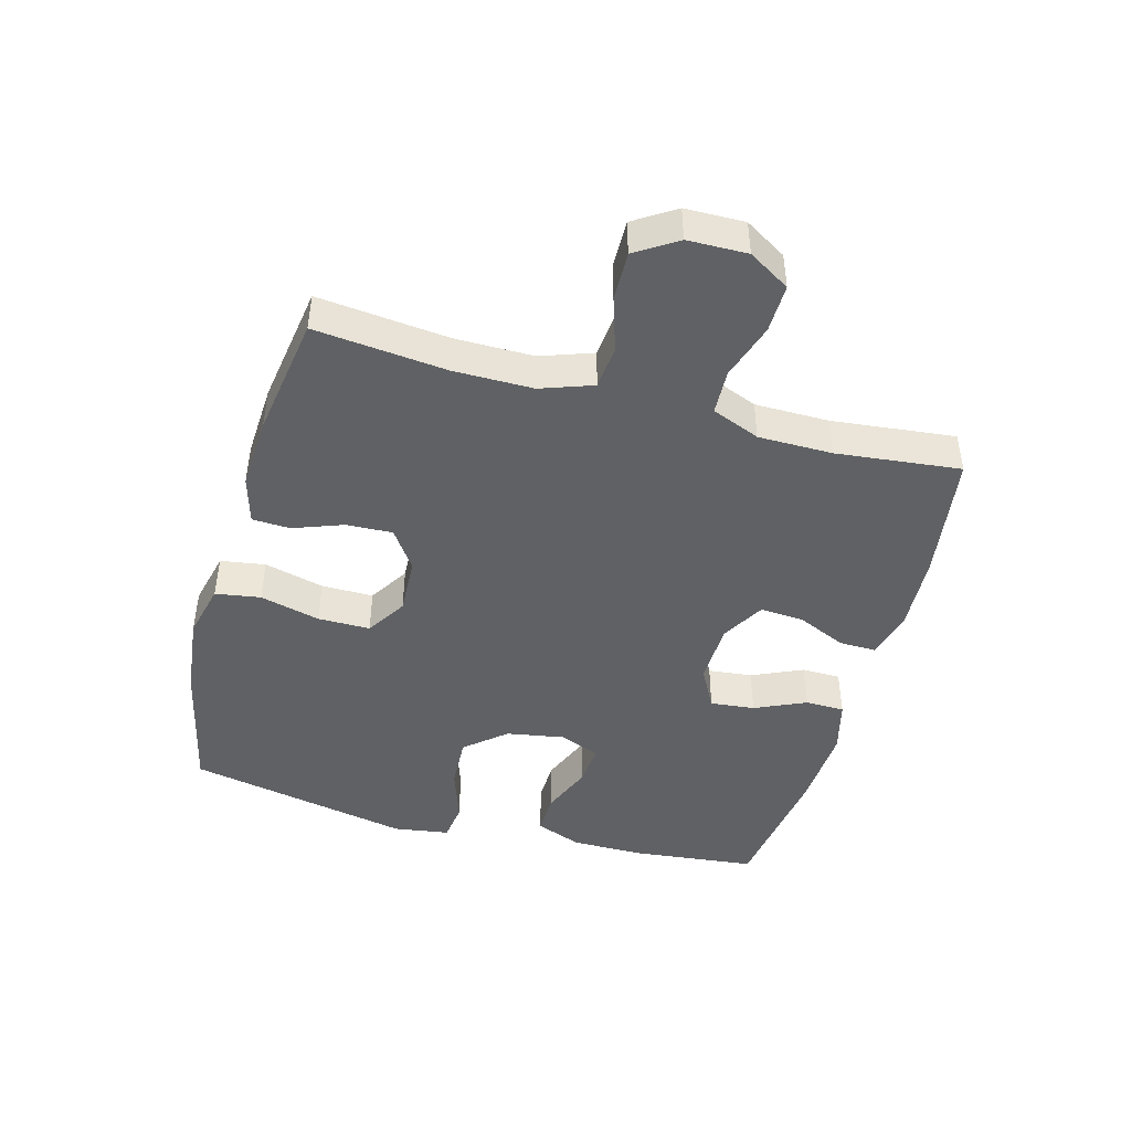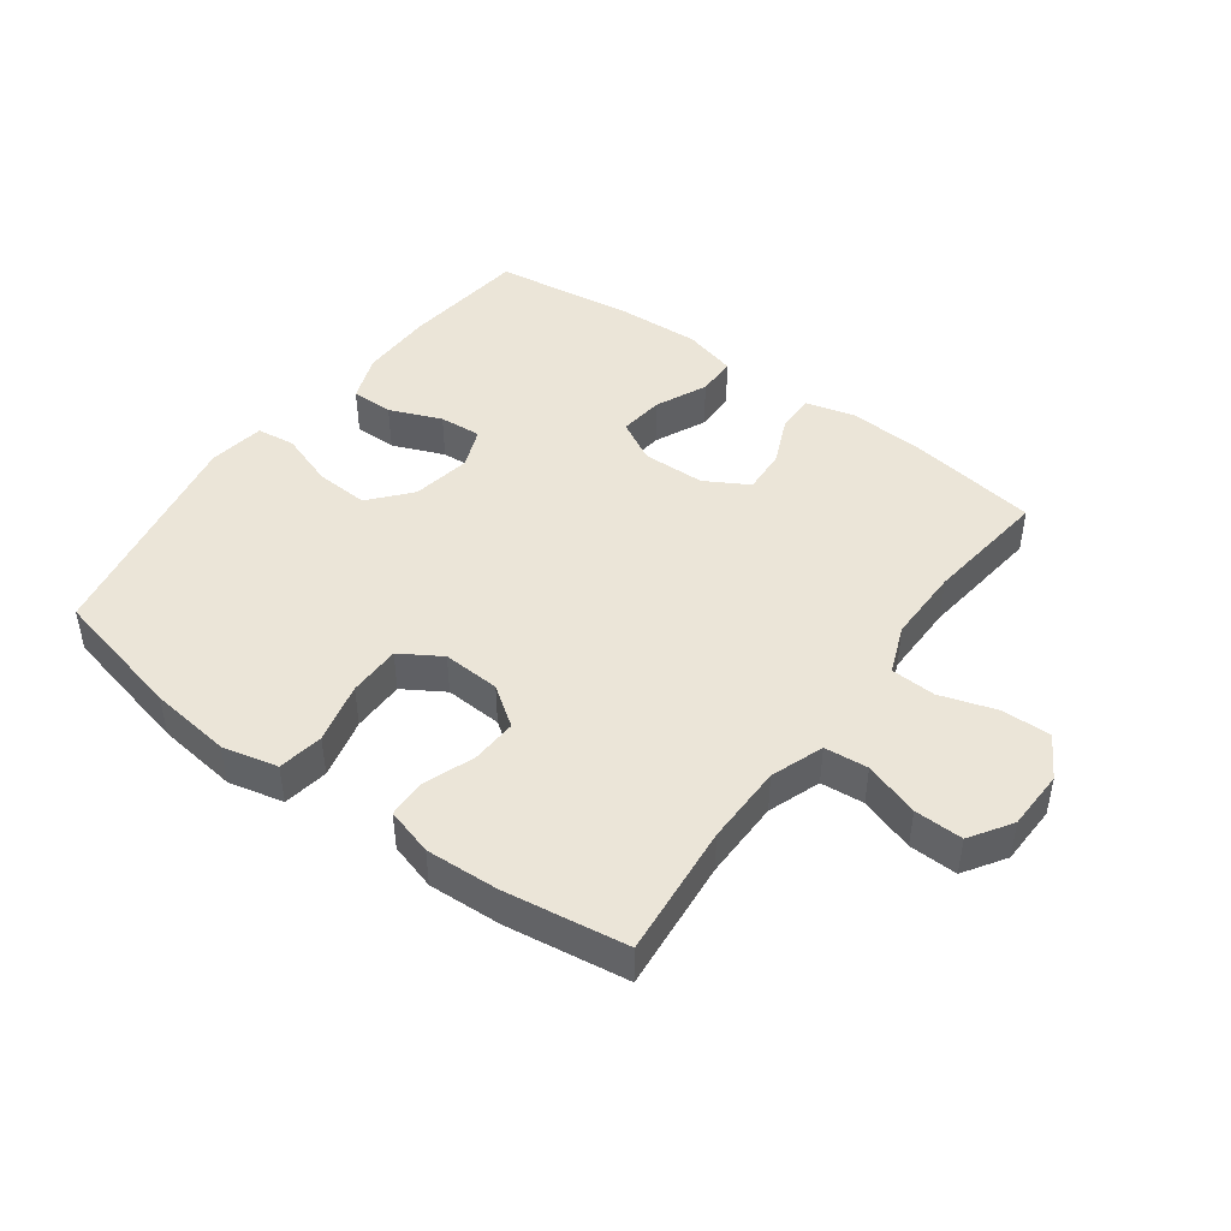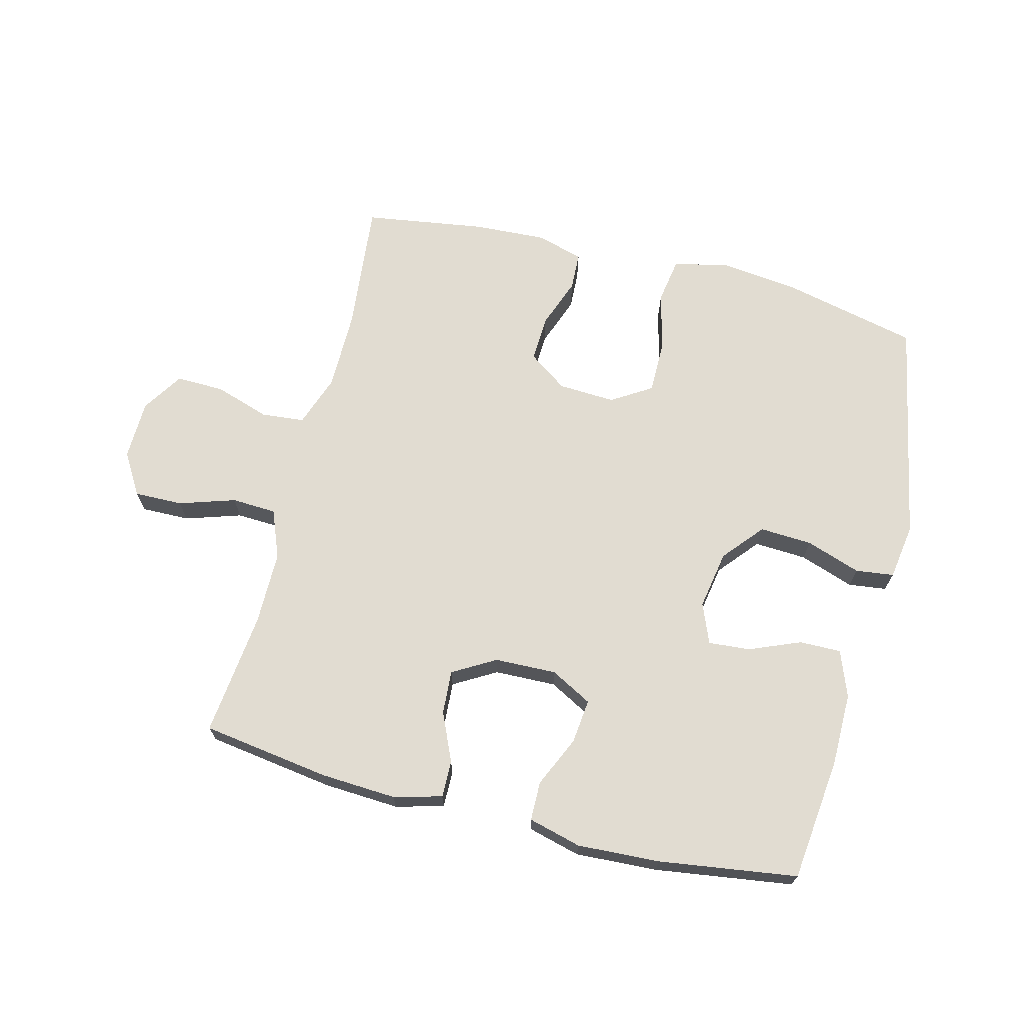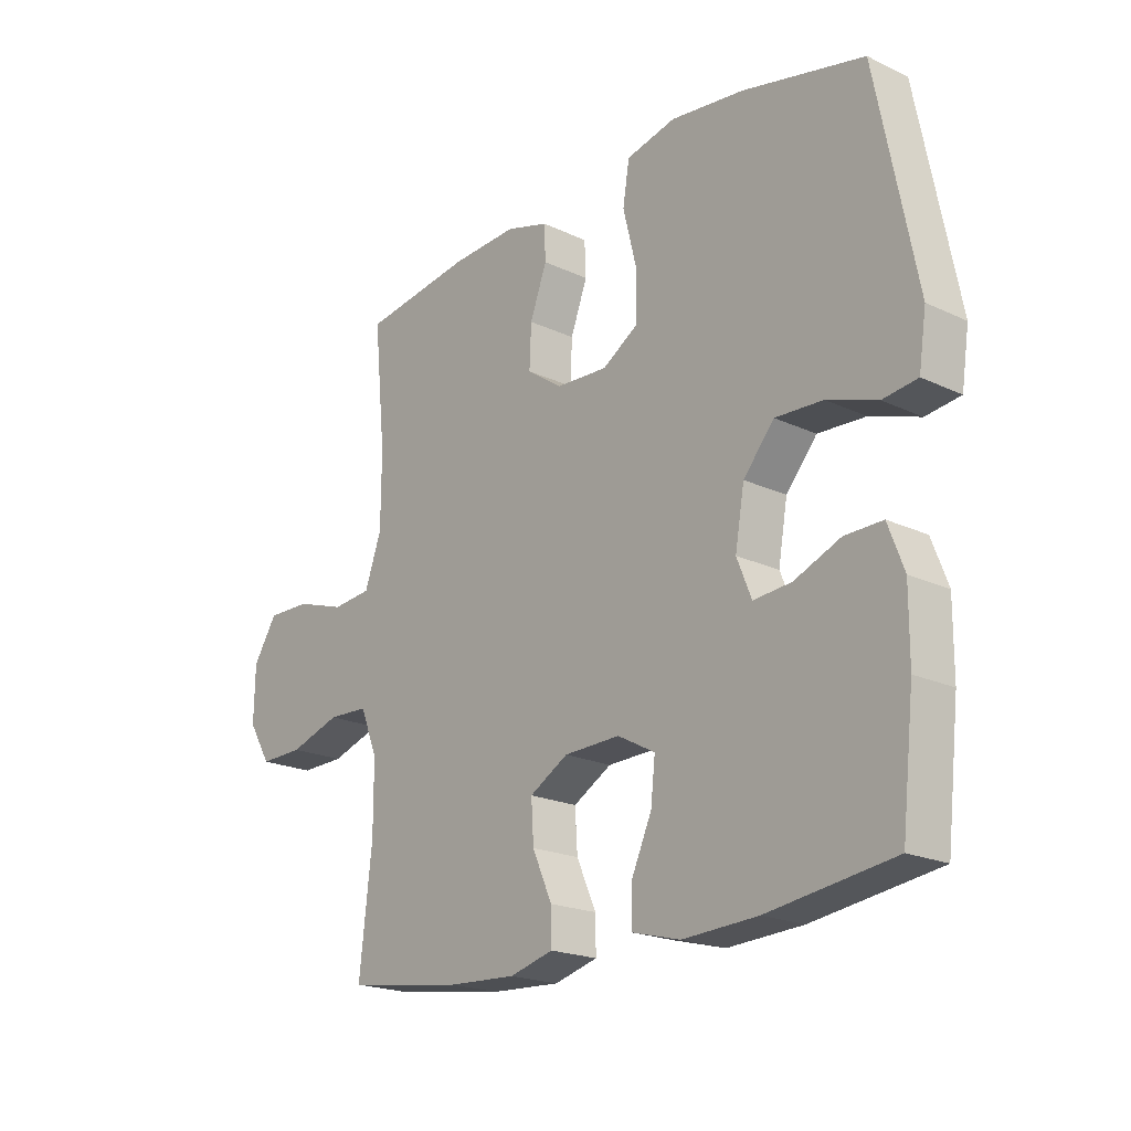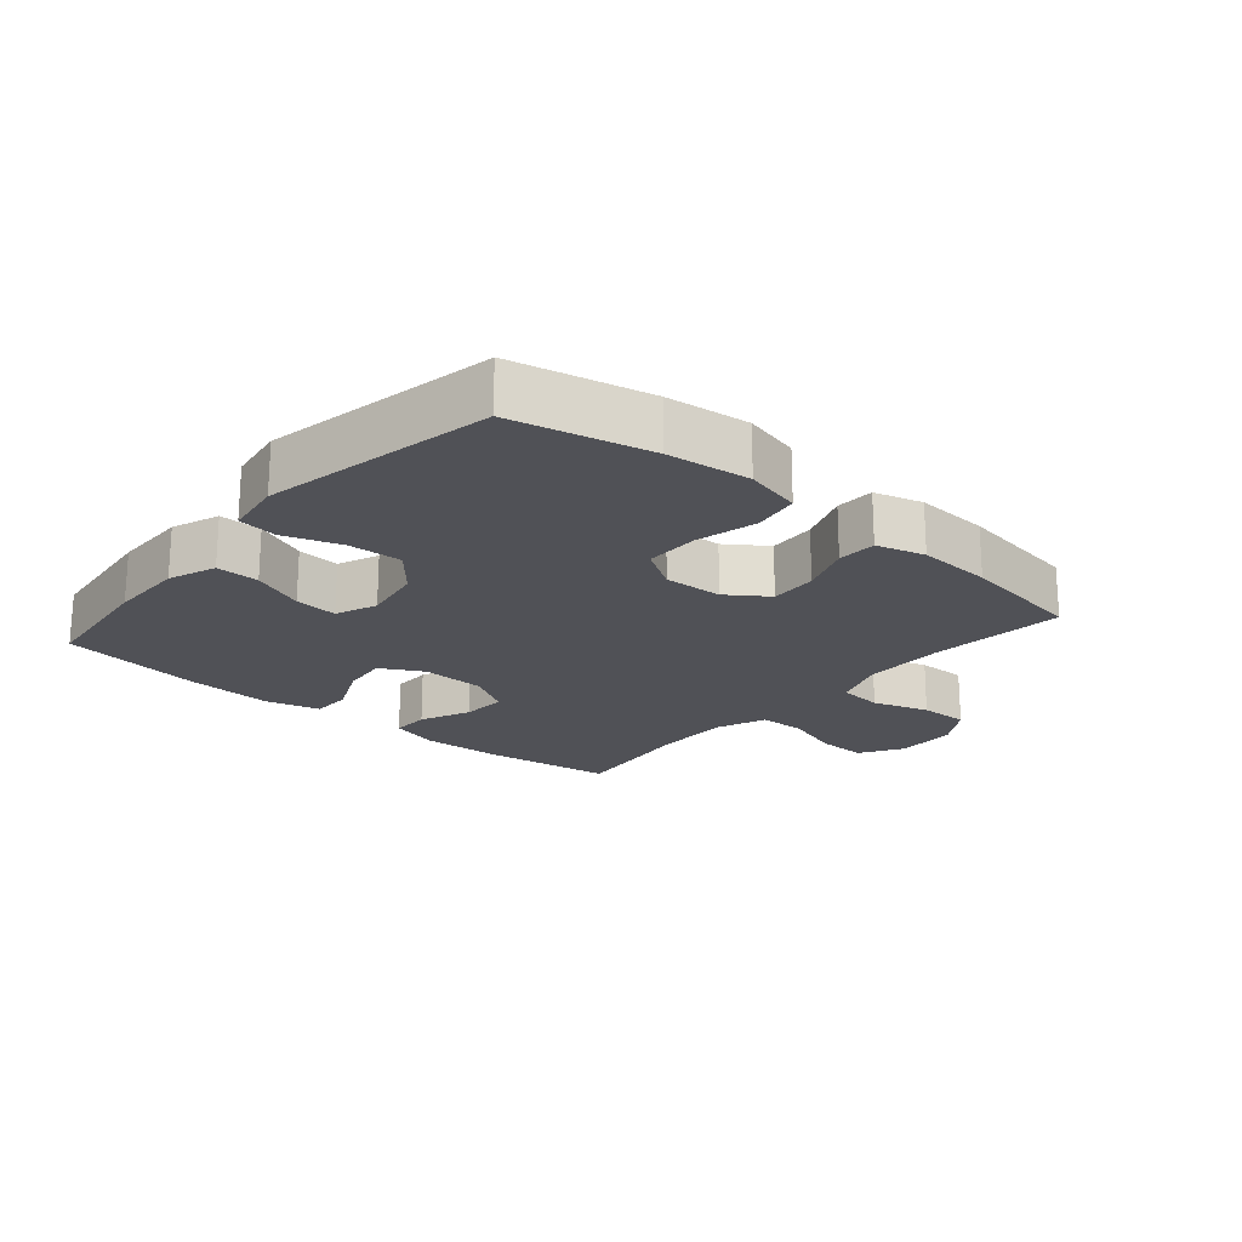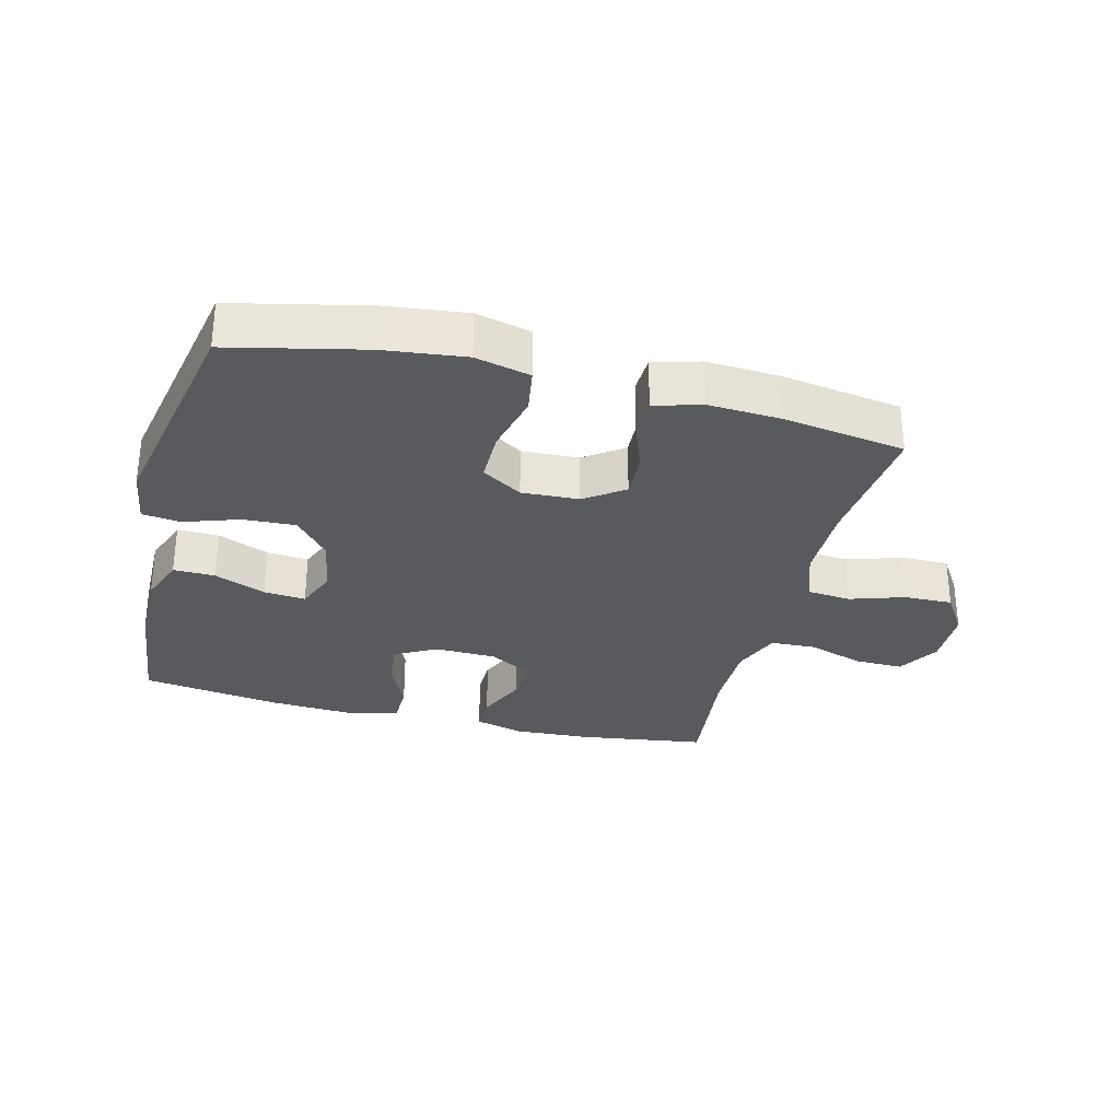
<metadata>
{"format":"obj","ext":"obj","renderer":"f3d","projection":"perspective","resolution":1024,"background":"white","views":[{"elev":-45.6,"azim":74.5,"up":"+Y"},{"elev":45.7,"azim":36.5,"up":"+Y"},{"elev":69.1,"azim":-165.7,"up":"+Y"},{"elev":-20.2,"azim":-130.8,"up":"+Z"},{"elev":-20.5,"azim":-40.6,"up":"+Y"},{"elev":-30.8,"azim":-14.3,"up":"+Y"}]}
</metadata>
<code>
o path9472
v -0.3089 0.0375 -0.5372
v -0.1755 0.0375 -0.5444
v -0.09014 0.0375 -0.5221
v -0.08927 0.0375 -0.4588
v -0.1264 0.0375 -0.3763
v -0.1342 0.0375 -0.3047
v -0.0672 0.0375 -0.2687
v 0.03264 0.0375 -0.2716
v 0.1015 0.0375 -0.3115
v 0.09704 0.0375 -0.3823
v 0.06214 0.0375 -0.461
v 0.06121 0.0375 -0.5206
v 0.139 0.0375 -0.5417
v 0.2618 0.0375 -0.535
v 0.4687 0.0375 -0.5052
v 0.4462 0.0375 -0.3046
v 0.4463 0.0375 -0.1848
v 0.4772 0.0375 -0.1071
v 0.5494 0.0375 -0.1038
v 0.6402 0.0375 -0.133
v 0.7186 0.0375 -0.1344
v 0.7588 0.0375 -0.06741
v 0.7569 0.0375 0.02886
v 0.714 0.0375 0.09551
v 0.6362 0.0375 0.09375
v 0.5479 0.0375 0.06526
v 0.4781 0.0375 0.07186
v 0.4482 0.0375 0.1561
v 0.4476 0.0375 0.2839
v 0.4687 0.0375 0.4968
v 0.2723 0.0375 0.5265
v 0.155 0.0375 0.5328
v 0.07931 0.0375 0.511
v 0.07685 0.0375 0.4499
v 0.1068 0.0375 0.3688
v 0.1102 0.0375 0.2945
v 0.04714 0.0375 0.2503
v -0.045 0.0375 0.2456
v -0.1097 0.0375 0.2861
v -0.1098 0.0375 0.3703
v -0.08572 0.0375 0.4676
v -0.09743 0.0375 0.5404
v -0.1859 0.0375 0.5614
v -0.3167 0.0375 0.5458
v -0.533 0.0375 0.4968
v -0.6041 0.0375 0.1345
v -0.5905 0.0375 0.04423
v -0.5288 0.0375 0.03624
v -0.4402 0.0375 0.0665
v -0.3554 0.0375 0.07091
v -0.3004 0.0375 0.006041
v -0.2839 0.0375 -0.08871
v -0.3102 0.0375 -0.1533
v -0.3774 0.0375 -0.1478
v -0.4603 0.0375 -0.1138
v -0.5275 0.0375 -0.1128
v -0.5559 0.0375 -0.1877
v -0.5553 0.0375 -0.3059
v -0.533 0.0375 -0.5052
v -0.3089 -0.0375 -0.5372
v -0.1755 -0.0375 -0.5444
v -0.09014 -0.0375 -0.5221
v -0.08927 -0.0375 -0.4588
v -0.1264 -0.0375 -0.3763
v -0.1342 -0.0375 -0.3047
v -0.0672 -0.0375 -0.2687
v 0.03264 -0.0375 -0.2716
v 0.1015 -0.0375 -0.3115
v 0.09704 -0.0375 -0.3823
v 0.06214 -0.0375 -0.461
v 0.06121 -0.0375 -0.5206
v 0.139 -0.0375 -0.5417
v 0.2618 -0.0375 -0.535
v 0.4687 -0.0375 -0.5052
v 0.4462 -0.0375 -0.3046
v 0.4463 -0.0375 -0.1848
v 0.4772 -0.0375 -0.1071
v 0.5494 -0.0375 -0.1038
v 0.6402 -0.0375 -0.133
v 0.7186 -0.0375 -0.1344
v 0.7588 -0.0375 -0.06741
v 0.7569 -0.0375 0.02886
v 0.714 -0.0375 0.09551
v 0.6362 -0.0375 0.09375
v 0.5479 -0.0375 0.06526
v 0.4781 -0.0375 0.07186
v 0.4482 -0.0375 0.1561
v 0.4476 -0.0375 0.2839
v 0.4687 -0.0375 0.4968
v 0.2723 -0.0375 0.5265
v 0.155 -0.0375 0.5328
v 0.07931 -0.0375 0.511
v 0.07685 -0.0375 0.4499
v 0.1068 -0.0375 0.3688
v 0.1102 -0.0375 0.2945
v 0.04714 -0.0375 0.2503
v -0.045 -0.0375 0.2456
v -0.1097 -0.0375 0.2861
v -0.1098 -0.0375 0.3703
v -0.08572 -0.0375 0.4676
v -0.09743 -0.0375 0.5404
v -0.1859 -0.0375 0.5614
v -0.3167 -0.0375 0.5458
v -0.533 -0.0375 0.4968
v -0.6041 -0.0375 0.1345
v -0.5905 -0.0375 0.04423
v -0.5288 -0.0375 0.03624
v -0.4402 -0.0375 0.0665
v -0.3554 -0.0375 0.07091
v -0.3004 -0.0375 0.006041
v -0.2839 -0.0375 -0.08871
v -0.3102 -0.0375 -0.1533
v -0.3774 -0.0375 -0.1478
v -0.4603 -0.0375 -0.1138
v -0.5275 -0.0375 -0.1128
v -0.5559 -0.0375 -0.1877
v -0.5553 -0.0375 -0.3059
v -0.533 -0.0375 -0.5052
v 0.7186 0.0375 -0.1344
v 0.7588 0.0375 -0.06741
v 0.7569 0.0375 0.02886
v 0.714 0.0375 0.09551
v 0.6402 0.0375 -0.133
v 0.6362 0.0375 0.09375
v 0.5494 0.0375 -0.1038
v 0.5479 0.0375 0.06526
v 0.4772 0.0375 -0.1071
v 0.4772 0.0375 -0.1071
v 0.4781 0.0375 0.07186
v 0.4781 0.0375 0.07186
v 0.4482 0.0375 0.1561
v 0.4463 0.0375 -0.1848
v 0.4476 0.0375 0.2839
v 0.4687 0.0375 0.4968
v 0.4687 0.0375 0.4968
v 0.4687 0.0375 -0.5052
v 0.4687 0.0375 -0.5052
v 0.4462 0.0375 -0.3046
v 0.2723 0.0375 0.5265
v 0.2618 0.0375 -0.535
v 0.155 0.0375 0.5328
v 0.139 0.0375 -0.5417
v 0.1068 0.0375 0.3688
v 0.1102 0.0375 0.2945
v 0.07931 0.0375 0.511
v 0.07931 0.0375 0.511
v 0.06121 0.0375 -0.5206
v 0.06121 0.0375 -0.5206
v 0.1015 0.0375 -0.3115
v 0.1015 0.0375 -0.3115
v 0.09704 0.0375 -0.3823
v 0.04714 0.0375 0.2503
v 0.07685 0.0375 0.4499
v 0.03264 0.0375 -0.2716
v 0.06214 0.0375 -0.461
v -0.045 0.0375 0.2456
v -0.0672 0.0375 -0.2687
v -0.1097 0.0375 0.2861
v -0.1342 0.0375 -0.3047
v -0.1342 0.0375 -0.3047
v -0.1098 0.0375 0.3703
v -0.08572 0.0375 0.4676
v -0.09743 0.0375 0.5404
v -0.09743 0.0375 0.5404
v -0.09014 0.0375 -0.5221
v -0.09014 0.0375 -0.5221
v -0.08927 0.0375 -0.4588
v -0.1264 0.0375 -0.3763
v -0.1755 0.0375 -0.5444
v -0.1859 0.0375 0.5614
v -0.3089 0.0375 -0.5372
v -0.3167 0.0375 0.5458
v -0.2839 0.0375 -0.08871
v -0.3102 0.0375 -0.1533
v -0.3102 0.0375 -0.1533
v -0.3004 0.0375 0.006041
v -0.3554 0.0375 0.07091
v -0.3774 0.0375 -0.1478
v -0.4402 0.0375 0.0665
v -0.4603 0.0375 -0.1138
v -0.5288 0.0375 0.03624
v -0.5275 0.0375 -0.1128
v -0.5275 0.0375 -0.1128
v -0.533 0.0375 -0.5052
v -0.533 0.0375 -0.5052
v -0.533 0.0375 0.4968
v -0.533 0.0375 0.4968
v -0.5559 0.0375 -0.1877
v -0.5905 0.0375 0.04423
v -0.5905 0.0375 0.04423
v -0.5553 0.0375 -0.3059
v -0.6041 0.0375 0.1345
v 0.7186 -0.0375 -0.1344
v 0.7588 -0.0375 -0.06741
v 0.7569 -0.0375 0.02886
v 0.714 -0.0375 0.09551
v 0.6402 -0.0375 -0.133
v 0.6362 -0.0375 0.09375
v 0.5494 -0.0375 -0.1038
v 0.5479 -0.0375 0.06526
v 0.4772 -0.0375 -0.1071
v 0.4772 -0.0375 -0.1071
v 0.4781 -0.0375 0.07186
v 0.4781 -0.0375 0.07186
v 0.4482 -0.0375 0.1561
v 0.4463 -0.0375 -0.1848
v 0.4476 -0.0375 0.2839
v 0.4687 -0.0375 0.4968
v 0.4687 -0.0375 0.4968
v 0.4687 -0.0375 -0.5052
v 0.4687 -0.0375 -0.5052
v 0.4462 -0.0375 -0.3046
v 0.2723 -0.0375 0.5265
v 0.2618 -0.0375 -0.535
v 0.155 -0.0375 0.5328
v 0.139 -0.0375 -0.5417
v 0.1068 -0.0375 0.3688
v 0.1102 -0.0375 0.2945
v 0.07931 -0.0375 0.511
v 0.07931 -0.0375 0.511
v 0.06121 -0.0375 -0.5206
v 0.06121 -0.0375 -0.5206
v 0.1015 -0.0375 -0.3115
v 0.1015 -0.0375 -0.3115
v 0.09704 -0.0375 -0.3823
v 0.04714 -0.0375 0.2503
v 0.07685 -0.0375 0.4499
v 0.03264 -0.0375 -0.2716
v 0.06214 -0.0375 -0.461
v -0.045 -0.0375 0.2456
v -0.0672 -0.0375 -0.2687
v -0.1097 -0.0375 0.2861
v -0.1342 -0.0375 -0.3047
v -0.1342 -0.0375 -0.3047
v -0.1098 -0.0375 0.3703
v -0.08572 -0.0375 0.4676
v -0.09743 -0.0375 0.5404
v -0.09743 -0.0375 0.5404
v -0.09014 -0.0375 -0.5221
v -0.09014 -0.0375 -0.5221
v -0.08927 -0.0375 -0.4588
v -0.1264 -0.0375 -0.3763
v -0.1755 -0.0375 -0.5444
v -0.1859 -0.0375 0.5614
v -0.3089 -0.0375 -0.5372
v -0.3167 -0.0375 0.5458
v -0.2839 -0.0375 -0.08871
v -0.3102 -0.0375 -0.1533
v -0.3102 -0.0375 -0.1533
v -0.3004 -0.0375 0.006041
v -0.3554 -0.0375 0.07091
v -0.3774 -0.0375 -0.1478
v -0.4402 -0.0375 0.0665
v -0.4603 -0.0375 -0.1138
v -0.5288 -0.0375 0.03624
v -0.5275 -0.0375 -0.1128
v -0.5275 -0.0375 -0.1128
v -0.533 -0.0375 -0.5052
v -0.533 -0.0375 -0.5052
v -0.533 -0.0375 0.4968
v -0.533 -0.0375 0.4968
v -0.5559 -0.0375 -0.1877
v -0.5905 -0.0375 0.04423
v -0.5905 -0.0375 0.04423
v -0.5553 -0.0375 -0.3059
v -0.6041 -0.0375 0.1345
f 245 265 258
f 243 242 245
f 214 225 216
f 230 247 231
f 212 223 214
f 228 223 206
f 201 228 206
f 254 262 252
f 226 228 203
f 228 201 203
f 230 231 228
f 233 245 242
f 237 244 236
f 252 245 248
f 246 251 232
f 245 252 265
f 200 201 199
f 247 230 250
f 250 232 251
f 247 233 231
f 227 215 219
f 235 246 232
f 248 233 247
f 225 229 216
f 216 229 221
f 206 223 212
f 230 228 226
f 218 226 205
f 214 223 225
f 236 244 235
f 195 197 194
f 242 243 241
f 239 241 243
f 215 217 213
f 256 262 254
f 253 266 255
f 248 245 233
f 199 197 198
f 217 215 227
f 198 195 196
f 260 251 246
f 253 251 260
f 203 201 200
f 266 253 260
f 205 226 203
f 200 199 198
f 194 197 193
f 263 255 266
f 218 207 217
f 265 252 262
f 198 197 195
f 244 246 235
f 207 218 205
f 213 217 207
f 213 207 208
f 232 250 230
f 212 214 210
f 21 22 81 80
f 22 23 82 81
f 23 24 83 82
f 20 21 80 79
f 24 25 84 83
f 19 20 79 78
f 25 26 85 84
f 128 19 78 202
f 26 130 204 85
f 27 28 87 86
f 17 18 77 76
f 29 135 209 88
f 137 16 75 211
f 28 29 88 87
f 16 17 76 75
f 30 31 90 89
f 14 15 74 73
f 31 32 91 90
f 13 14 73 72
f 35 36 95 94
f 32 146 220 91
f 148 13 72 222
f 150 10 69 224
f 36 37 96 95
f 34 35 94 93
f 33 34 93 92
f 8 9 68 67
f 11 12 71 70
f 10 11 70 69
f 37 38 97 96
f 7 8 67 66
f 38 39 98 97
f 160 7 66 234
f 40 41 100 99
f 41 164 238 100
f 166 4 63 240
f 4 5 64 63
f 2 3 62 61
f 42 43 102 101
f 39 40 99 98
f 5 6 65 64
f 1 2 61 60
f 43 44 103 102
f 52 175 249 111
f 51 52 111 110
f 50 51 110 109
f 53 54 113 112
f 49 50 109 108
f 54 55 114 113
f 48 49 108 107
f 55 183 257 114
f 185 1 60 259
f 44 187 261 103
f 56 57 116 115
f 190 48 107 264
f 58 59 118 117
f 57 58 117 116
f 46 47 106 105
f 45 46 105 104
f 171 184 191
f 169 171 168
f 140 142 151
f 156 157 173
f 138 140 149
f 154 132 149
f 127 132 154
f 180 178 188
f 152 129 154
f 154 129 127
f 156 154 157
f 159 168 171
f 163 162 170
f 178 174 171
f 172 158 177
f 171 191 178
f 126 125 127
f 173 176 156
f 176 177 158
f 173 157 159
f 153 145 141
f 161 158 172
f 174 173 159
f 151 142 155
f 142 147 155
f 132 138 149
f 156 152 154
f 144 131 152
f 140 151 149
f 162 161 170
f 121 120 123
f 168 167 169
f 165 169 167
f 141 139 143
f 182 180 188
f 179 181 192
f 174 159 171
f 125 124 123
f 143 153 141
f 124 122 121
f 186 172 177
f 179 186 177
f 129 126 127
f 192 186 179
f 131 129 152
f 126 124 125
f 120 119 123
f 189 192 181
f 144 143 133
f 191 188 178
f 124 121 123
f 170 161 172
f 133 131 144
f 139 133 143
f 139 134 133
f 158 156 176
f 138 136 140

</code>
